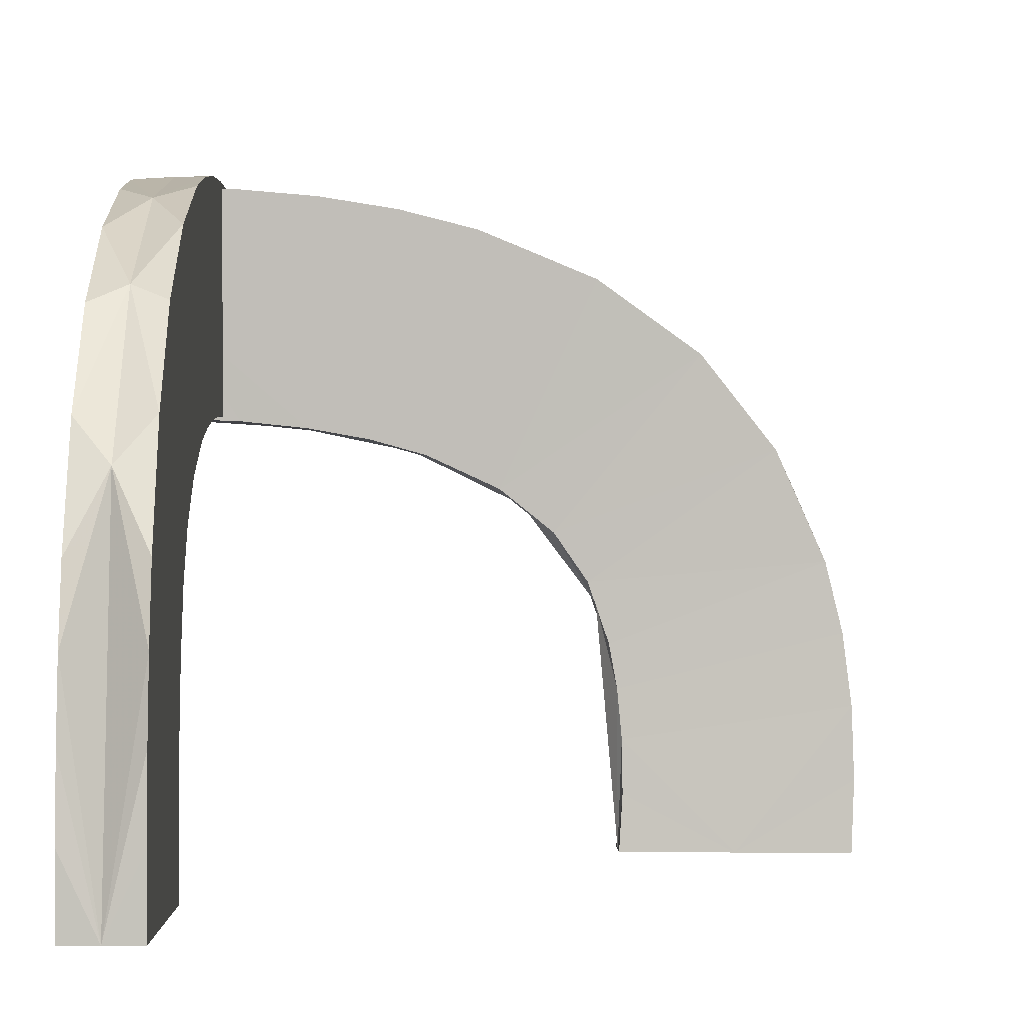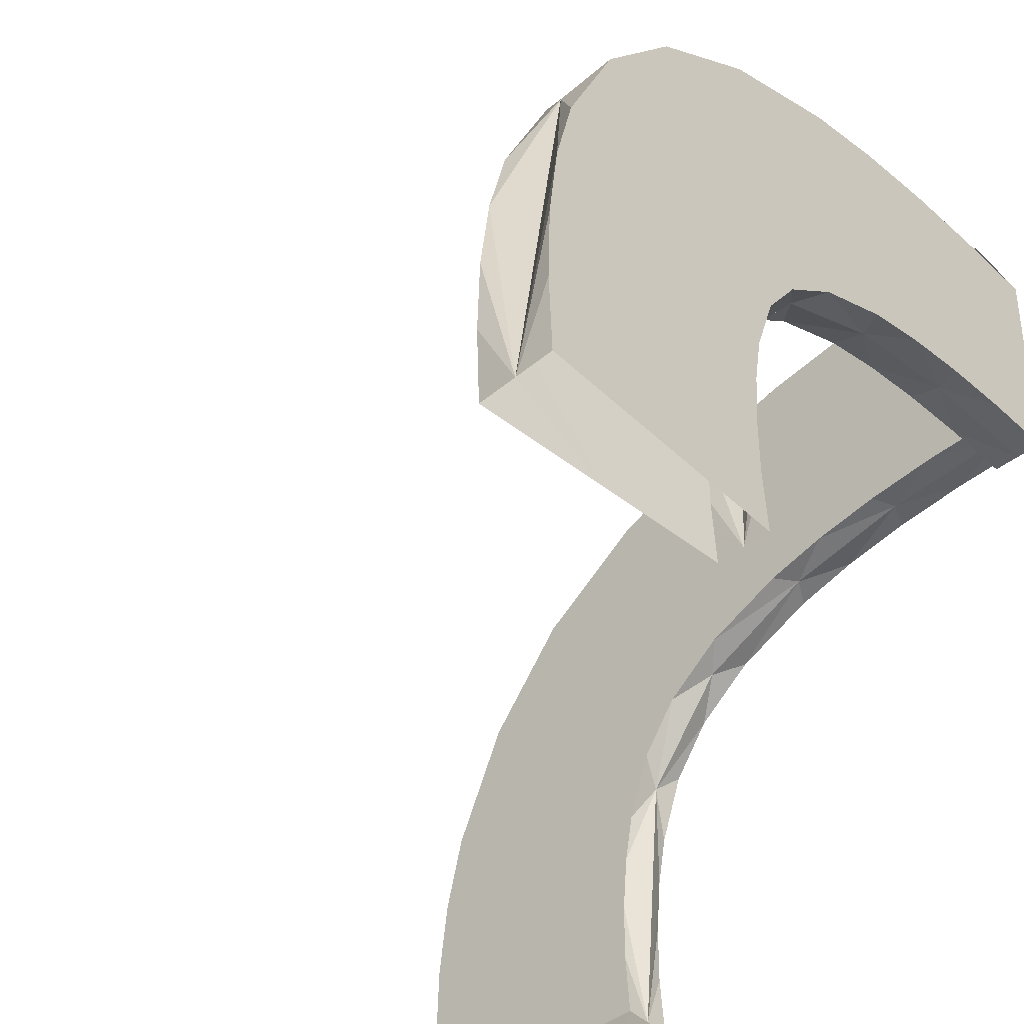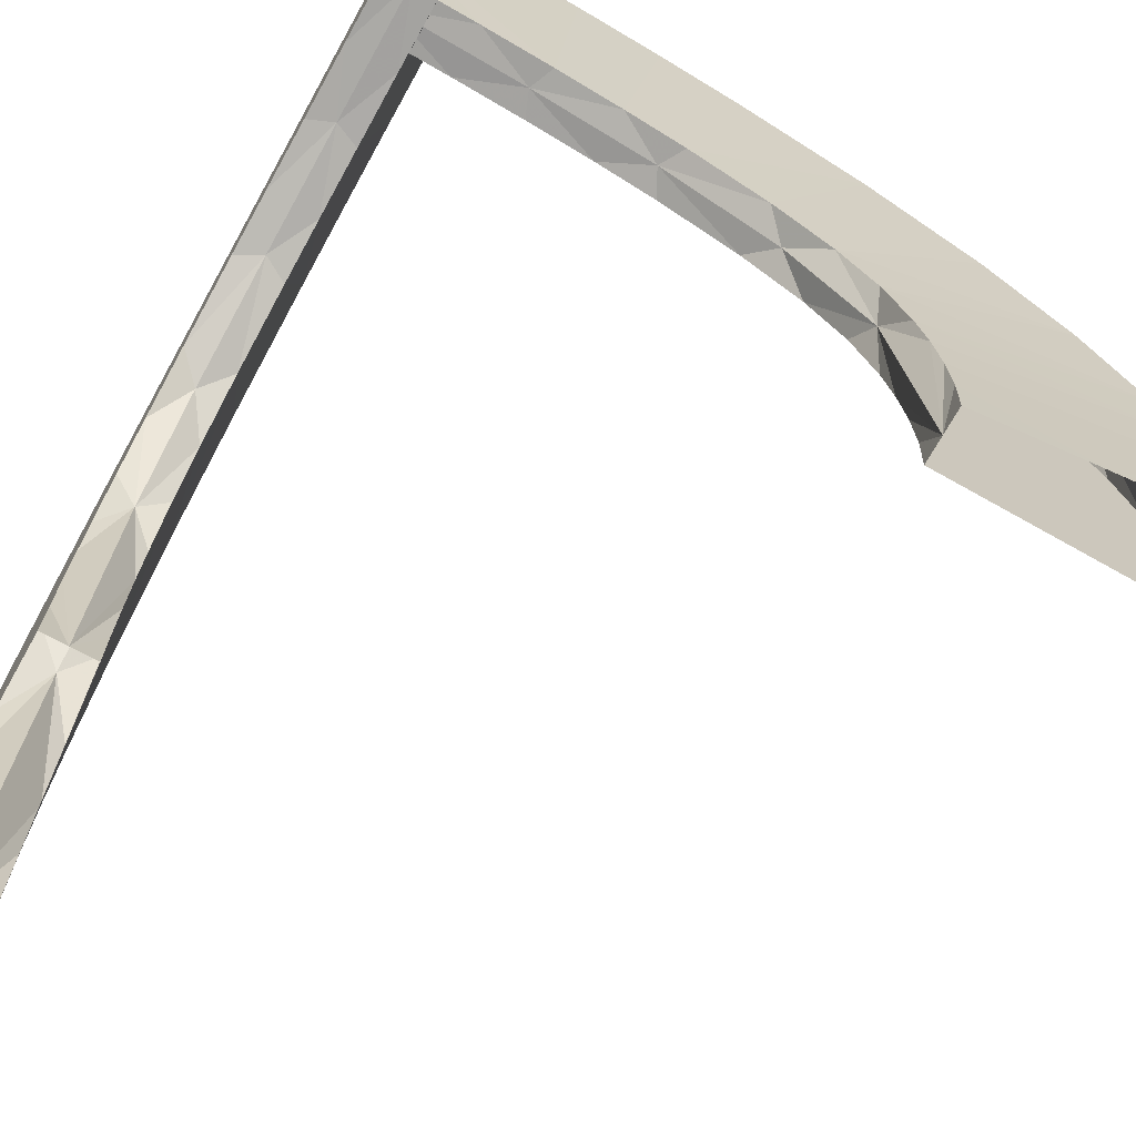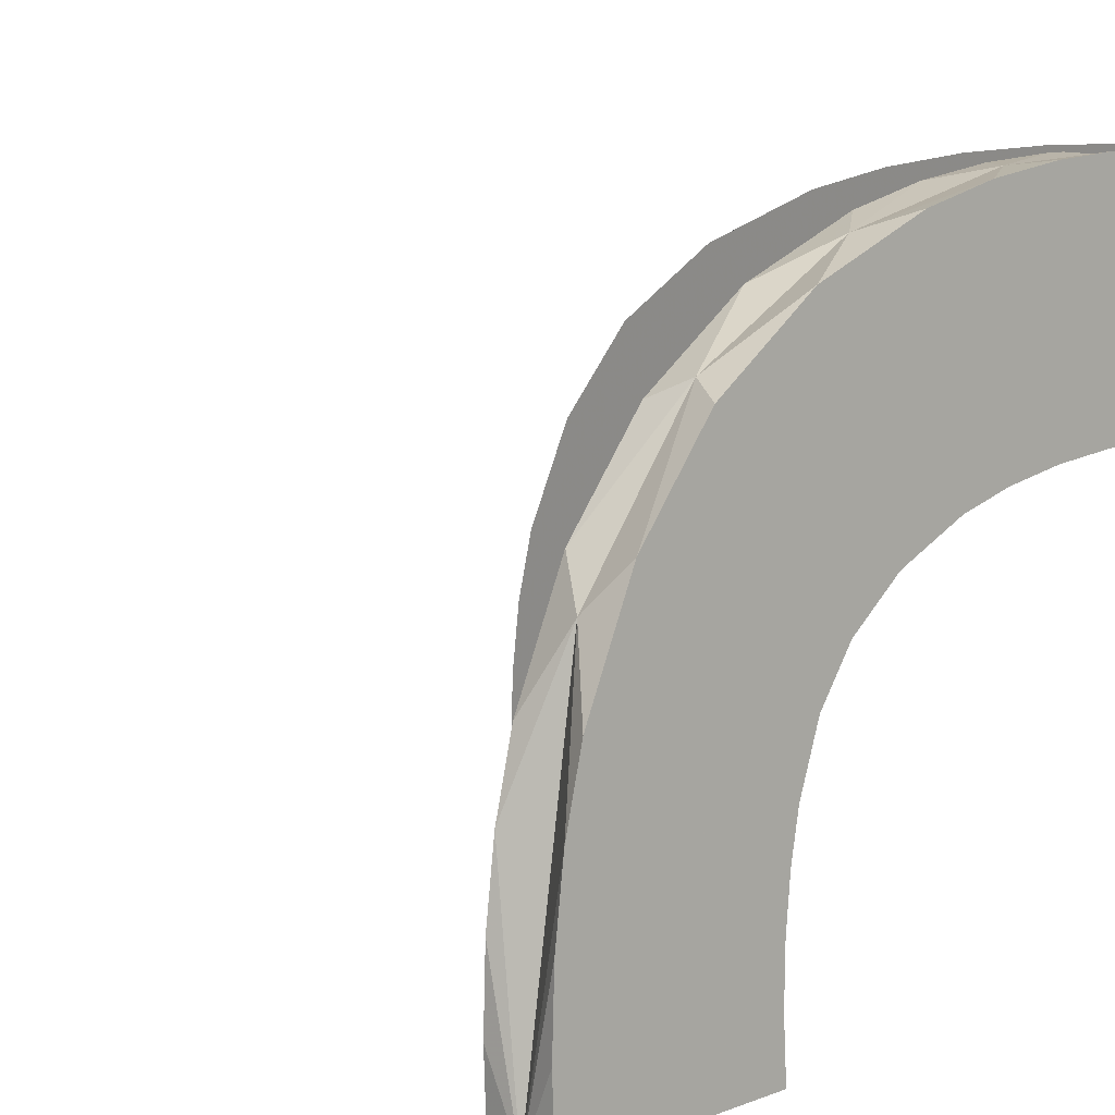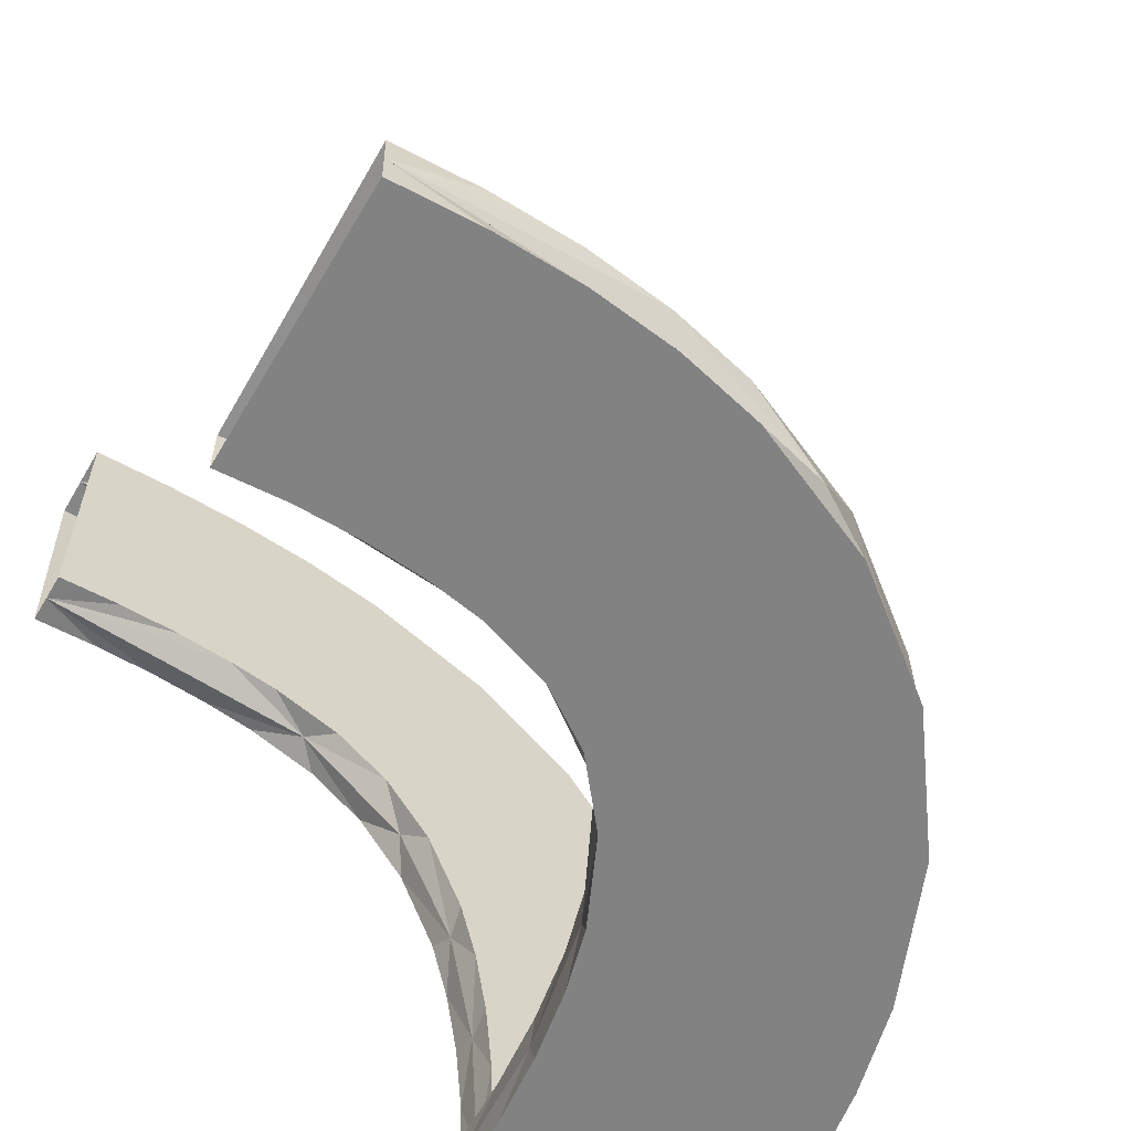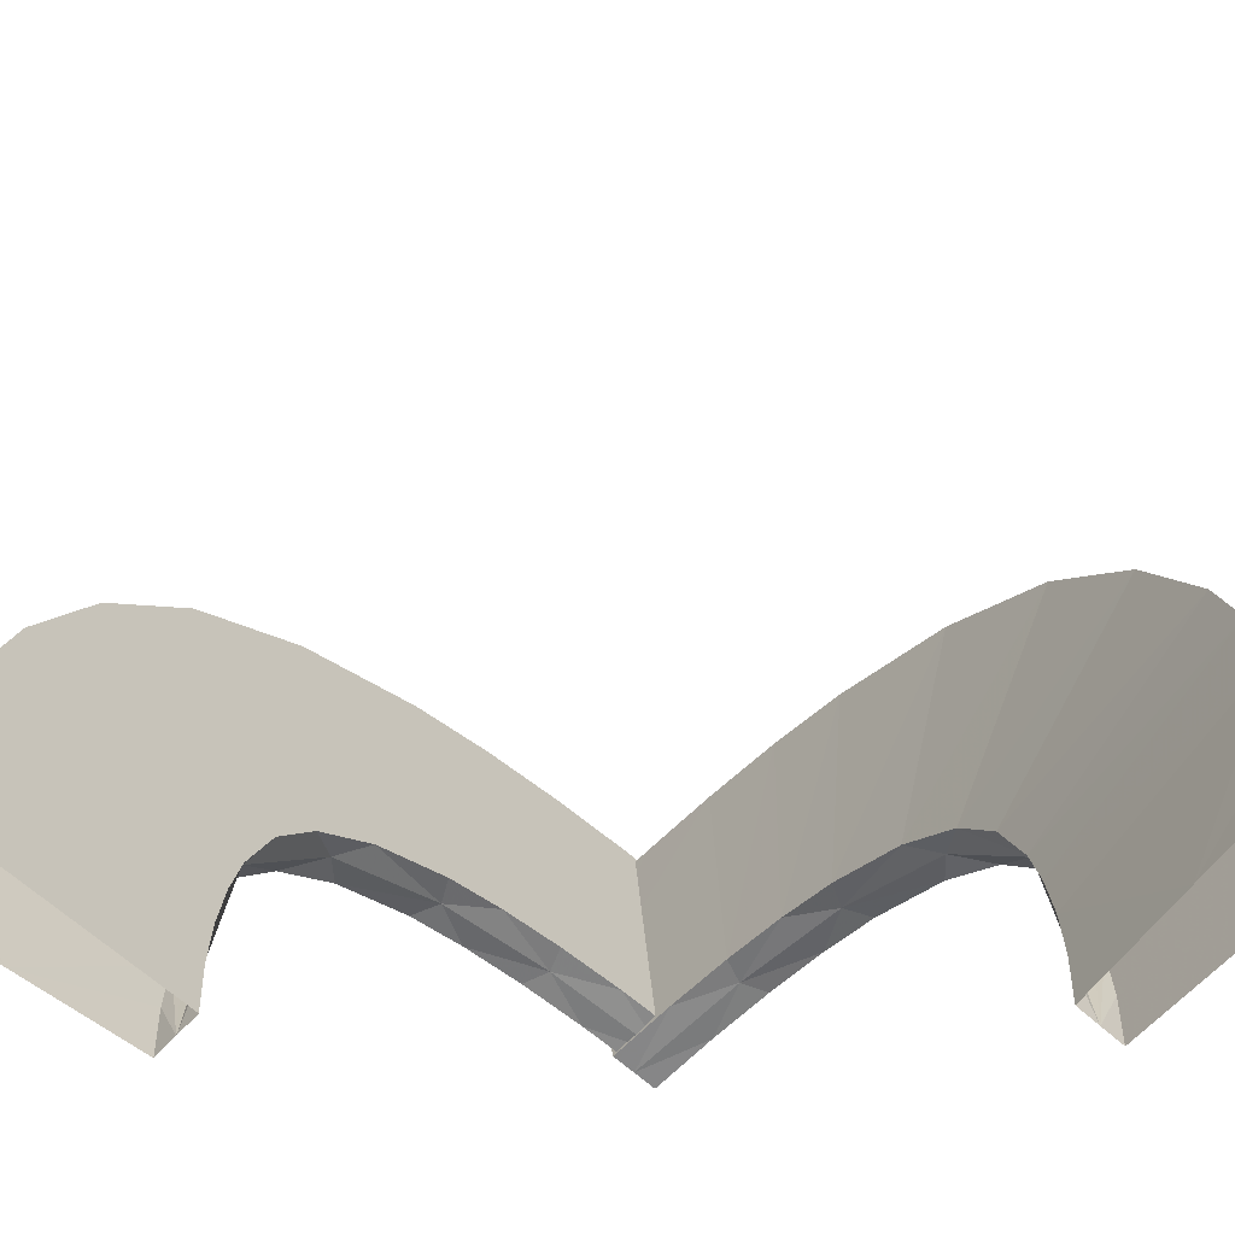
<metadata>
{"format":"obj","ext":"obj","renderer":"f3d","projection":"perspective","resolution":1024,"background":"white","views":[{"elev":-1.1,"azim":178.6,"up":"+Z"},{"elev":-44.5,"azim":-47.9,"up":"+Z"},{"elev":-70.7,"azim":60.6,"up":"+Z"},{"elev":8.9,"azim":-44.6,"up":"+Z"},{"elev":-60.8,"azim":-120.4,"up":"+Y"},{"elev":-64.2,"azim":-132.7,"up":"+Z"}]}
</metadata>
<code>
v 0.3282 -0.5 0.1374
v 0.2989 -0.4796 0.04832
v 0.4927 -0.4898 0.1863
v 0.3044 -0.4796 0.08941
v 0.4343 -0.4796 0.1822
v 0.3831 -0.4796 0.1706
v 0.3515 -0.4796 0.156
v 0.201 -0.4704 0.06298
v 0.3609 -0.5 0.2682
v 0.3416 -0.4898 0.1494
v 0.2646 -0.5 0.2146
v 0.3008 -0.5 0.07005
v 0.3951 -0.5 0.2768
v 0.3135 -0.4796 0.1161
v 0.4964 -0.5 0.2362
v 0.463 -0.4796 0.1851
v 0.2012 -0.4704 0
v 0.3095 -0.4898 0.1067
v 0.3514 -0.5 0.1561
v 0.4196 -0.4852 0.2804
v 0.3 -0.5 0
v 0.4074 -0.4796 0.1774
v 0.4999 -0.4704 0.2849
v 0.3952 -0.4704 0.2756
v 0.25 -0.5 0
v 0.2 -0.5 0
v 0.2507 -0.475 0
v 0.2988 -0.5 0.04834
v 0.211 -0.5 0.1252
v 0.5 -0.4852 0.2855
v 0.2986 -0.4796 0.02481
v 0.3831 -0.5 0.1707
v 0.3612 -0.4704 0.267
v 0.2036 -0.5 0.0945
v 0.3093 -0.5 0.2468
v 0.1988 -0.5 0.03153
v 0.5 -0.2001 0.03265
v 0.5 -0.4299 0.2823
v 0.5 -0.3099 0.247
v 0.5 -0.2655 0.2149
v 0.5 -0.2334 0.1739
v 0.5 -0.3613 0.2682
v 0.5 -0.2049 0.0954
v 0.5 -0.5 0.2861
v 0.5 -0.2013 0.001204
v 0.5 -0.201 0.06418
v 0.5 -0.4649 0.2852
v 0.5 -0.3953 0.2768
v 0.5 -0.2122 0.1259
v 0.4963 -0.475 0.2356
v 0.4928 -0.5 0.1864
v 0.4852 -0.2235 0.1566
v 0.4852 -0.3418 0.2621
v 0.4852 -0.5 0.2867
v 0.4852 -0.4197 0.2816
v 0.4852 -0.2725 0.2221
v 0.4852 -0.2007 0.001204
v 0.4927 -0.4796 0.1863
v 0.3043 -0.5 0.08945
v 0.4343 -0.5 0.1823
v 0.4704 -0.2751 0.001204
v 0.4704 -0.2566 0.1043
v 0.4704 -0.3135 0.1173
v 0.4704 -0.4416 0.2095
v 0.4704 -0.3282 0.1386
v 0.4704 -0.3832 0.1719
v 0.4704 -0.4299 0.2835
v 0.4704 -0.1989 0.03274
v 0.4704 -0.2037 0.0957
v 0.4704 -0.3001 0.001204
v 0.4704 -0.4965 0.2374
v 0.4704 -0.3009 0.07125
v 0.4704 -0.5001 0.2873
v 0.4704 -0.1998 0.06436
v 0.4704 -0.274 0.0511
v 0.4704 -0.3515 0.1573
v 0.4704 -0.4344 0.1835
v 0.4704 -0.4075 0.1787
v 0.4704 -0.4928 0.1876
v 0.4704 -0.4946 0.2125
v 0.4704 -0.3952 0.278
v 0.4704 -0.2989 0.04954
v 0.4704 -0.441 0.2345
v 0.4704 -0.3094 0.248
v 0.4704 -0.2501 0.001204
v 0.4704 -0.2647 0.2158
v 0.4704 -0.3924 0.2006
v 0.4704 -0.2111 0.1264
v 0.4704 -0.2001 0.001204
v 0.4704 -0.4631 0.1864
v 0.4704 -0.2986 0.02602
v 0.4704 -0.361 0.2694
v 0.4704 -0.2324 0.1746
v 0.4704 -0.3883 0.2253
v 0.4704 -0.4649 0.2864
v 0.4704 -0.3044 0.09066
v 0.4704 -0.2801 0.09592
v 0.4704 -0.2492 0.05461
v 0.4954 -0.4964 0.2368
v 0.4954 -0.2507 0.001204
v 0.2048 -0.4704 0.0942
v 0.2 -0.4704 0.03145
v 0.2654 -0.4704 0.2137
v 0.3099 -0.4704 0.2458
v 0.2234 -0.4852 0.1554
v 0.3001 -0.4796 0
v 0.4385 -0.4898 0.1828
v 0.3887 -0.4898 0.1725
v 0.2006 -0.4852 0
v 0.4298 -0.4704 0.2811
v 0.3001 -0.4898 0
v 0.2333 -0.4704 0.1727
v 0.2725 -0.4852 0.2209
v 0.4648 -0.5 0.2852
v 0.3282 -0.4796 0.1373
v 0.3009 -0.4796 0.07002
v 0.2323 -0.5 0.1734
v 0.3134 -0.5 0.1161
v 0.4648 -0.4704 0.284
v 0.2121 -0.4704 0.1247
v 0.2985 -0.5 0.02482
v 0.463 -0.5 0.1852
v 0.4298 -0.5 0.2823
v 0.4806 -0.4928 0.1875
v 0.4806 -0.3001 0.001204
v 0.4806 -0.3096 0.1079
v 0.4806 -0.3417 0.1506
v 0.4806 -0.4386 0.184
v 0.4806 -0.3887 0.1737
v 0.1998 -0.5 0.06316
v 0.4908 -0.301 0.07123
v 0.4908 -0.3283 0.1385
v 0.4908 -0.4075 0.1786
v 0.4908 -0.3045 0.09062
v 0.4908 -0.299 0.04952
v 0.4908 -0.2987 0.02601
v 0.4908 -0.4928 0.1875
v 0.4908 -0.4631 0.1863
v 0.4908 -0.3136 0.1173
v 0.4908 -0.3516 0.1572
v 0.4908 -0.3832 0.1718
v 0.4908 -0.4344 0.1834
v 0.4908 -0.3002 0.001204
v 0.4074 -0.5 0.1775
v 0.3417 -0.4852 0.2609
f 111 21 121
f 12 111 28
f 121 28 111
f 18 111 12
f 118 18 59
f 59 18 12
f 1 18 118
f 31 106 111
f 116 2 111
f 31 111 2
f 14 4 18
f 116 18 4
f 18 115 14
f 10 115 18
f 18 116 111
f 10 18 1
f 19 32 108
f 10 108 7
f 108 32 144
f 1 19 10
f 107 108 144
f 122 107 60
f 51 3 122
f 107 5 22
f 6 108 22
f 107 3 16
f 122 3 107
f 5 107 16
f 108 107 22
f 115 10 7
f 27 106 31
f 27 31 2
f 116 4 101
f 14 115 112
f 4 14 120
f 2 116 8
f 17 27 102
f 8 102 27
f 2 8 27
f 6 33 104
f 22 24 33
f 50 5 16
f 16 58 50
f 5 110 24
f 110 5 50
f 104 103 7
f 50 23 119
f 119 110 50
f 109 17 102
f 101 109 8
f 102 8 109
f 105 109 101
f 112 105 120
f 120 105 101
f 113 105 112
f 36 26 109
f 34 130 109
f 36 109 130
f 117 29 105
f 34 105 29
f 11 117 113
f 105 34 109
f 145 104 33
f 113 145 35
f 145 113 104
f 145 33 24
f 20 145 24
f 119 20 110
f 110 20 24
f 23 30 119
f 35 145 9
f 145 20 13
f 13 20 123
f 123 20 114
f 30 114 20
f 30 44 114
f 30 20 119
f 25 26 36
f 25 36 130
f 34 29 59
f 117 11 1
f 29 117 118
f 130 34 12
f 21 25 121
f 28 121 25
f 130 28 25
f 9 32 35
f 13 144 9
f 15 123 114
f 114 44 15
f 123 60 13
f 60 123 15
f 19 1 11
f 15 51 122
f 122 60 15
f 19 108 10
f 108 6 7
f 107 144 60
f 3 58 16
f 4 120 101
f 115 103 112
f 14 112 120
f 116 101 8
f 6 104 7
f 22 33 6
f 5 24 22
f 103 115 7
f 113 112 103
f 117 105 113
f 113 35 11
f 113 103 104
f 145 13 9
f 34 59 12
f 117 1 118
f 29 118 59
f 130 12 28
f 32 19 35
f 144 32 9
f 60 144 13
f 19 11 35
f 125 70 91
f 72 125 82
f 91 82 125
f 126 125 72
f 63 126 96
f 96 126 72
f 65 126 63
f 136 143 125
f 131 135 125
f 136 125 135
f 139 134 126
f 131 126 134
f 126 132 139
f 127 132 126
f 126 131 125
f 127 126 65
f 76 66 129
f 127 129 140
f 129 66 78
f 65 76 127
f 128 129 78
f 90 128 77
f 79 124 90
f 128 142 133
f 141 129 133
f 128 124 138
f 90 124 128
f 142 128 138
f 129 128 133
f 132 127 140
f 100 143 136
f 135 100 136
f 46 100 135
f 131 134 43
f 135 131 46
f 134 139 49
f 100 37 45
f 100 46 37
f 40 41 132
f 132 140 40
f 141 42 39
f 142 38 48
f 99 138 137
f 99 142 138
f 133 48 42
f 47 38 99
f 99 44 47
f 99 38 142
f 57 45 37
f 43 57 46
f 37 46 57
f 52 57 43
f 41 52 49
f 49 52 43
f 56 52 41
f 68 89 57
f 69 74 57
f 68 57 74
f 93 88 52
f 69 52 88
f 86 93 56
f 52 69 57
f 53 39 42
f 56 53 84
f 53 56 39
f 53 42 48
f 55 53 48
f 47 55 38
f 38 55 48
f 44 54 47
f 84 53 92
f 53 55 81
f 81 55 67
f 67 55 95
f 54 95 55
f 54 73 95
f 54 55 47
f 75 61 85
f 97 75 98
f 64 87 94
f 80 64 83
f 85 89 68
f 68 98 85
f 98 68 74
f 98 74 69
f 88 62 69
f 93 62 88
f 62 98 69
f 86 62 93
f 61 75 91
f 75 82 91
f 82 75 72
f 75 97 72
f 65 63 97
f 97 96 72
f 97 63 96
f 62 65 97
f 94 62 86
f 94 84 92
f 83 94 81
f 92 81 94
f 62 94 65
f 83 67 95
f 71 83 95
f 87 76 94
f 87 66 76
f 87 78 66
f 87 64 77
f 64 80 90
f 64 90 77
f 76 129 127
f 129 141 140
f 128 78 77
f 124 137 138
f 134 49 43
f 131 43 46
f 139 41 49
f 41 139 132
f 140 39 40
f 141 39 140
f 142 48 133
f 133 42 141
f 56 41 40
f 93 52 56
f 56 84 86
f 56 40 39
f 53 81 92
f 75 85 98
f 97 98 62
f 64 94 83
f 80 83 71
f 61 91 70
f 94 86 84
f 83 81 67
f 94 76 65
f 71 95 73
f 87 77 78
f 80 79 90

</code>
